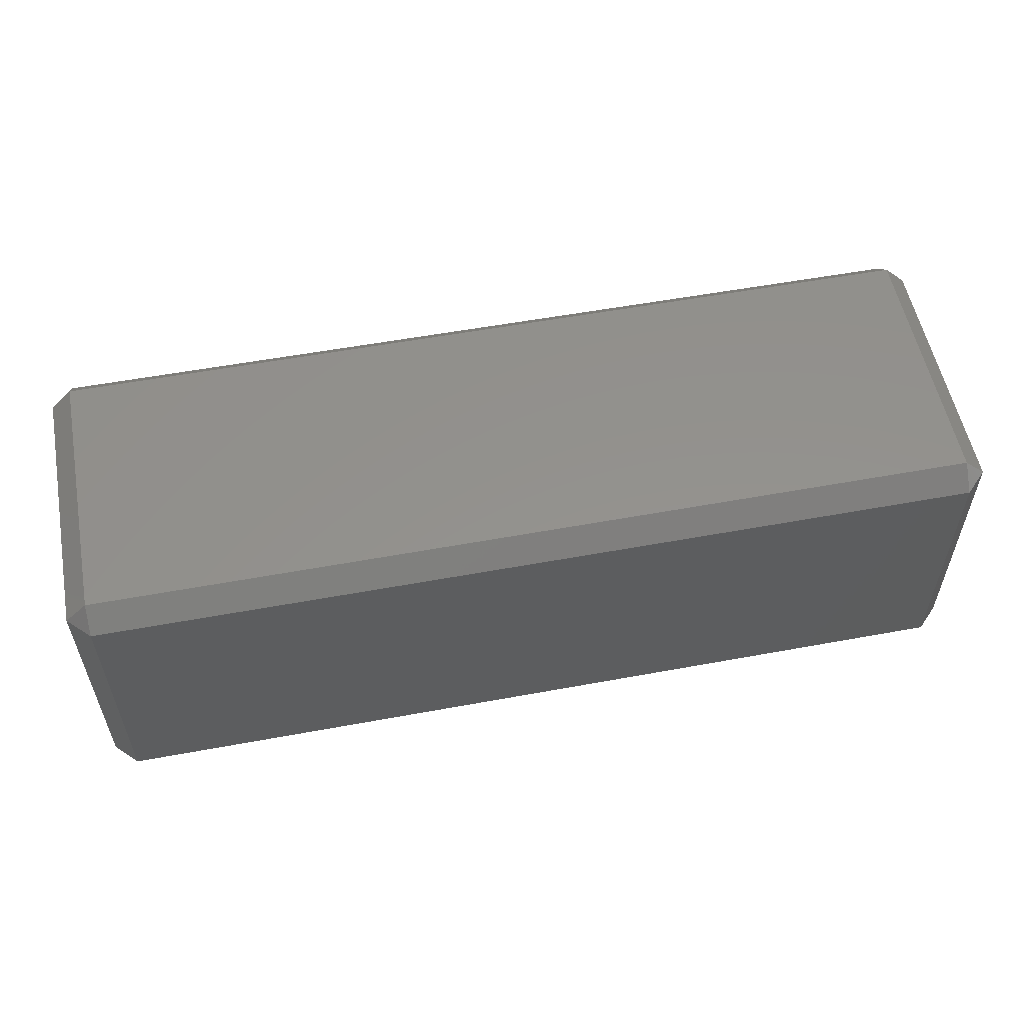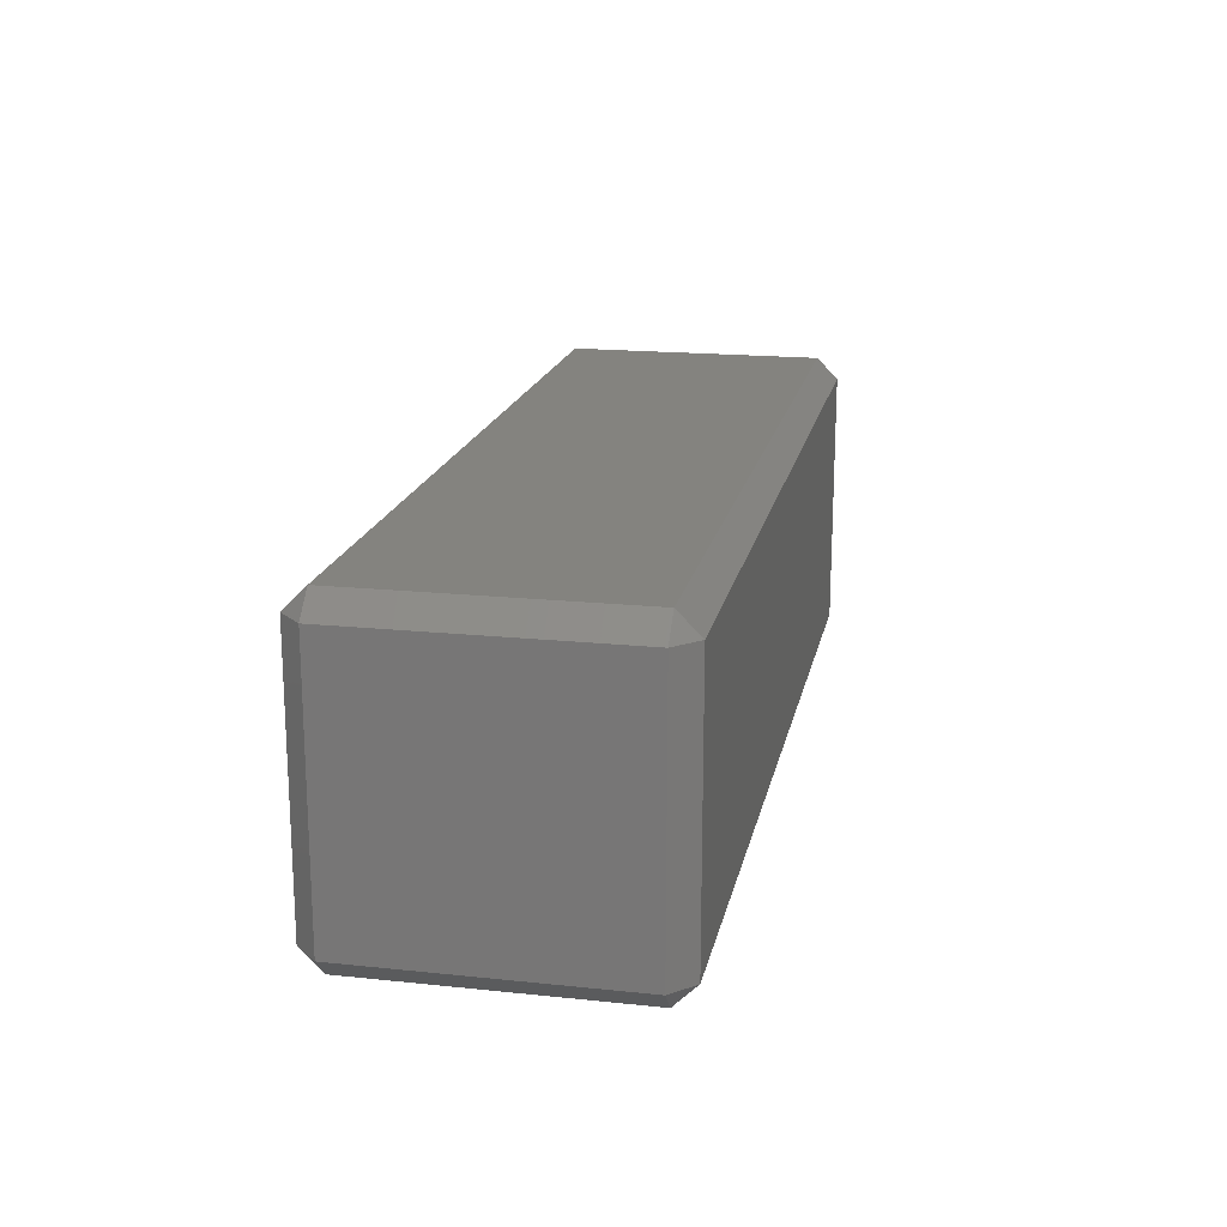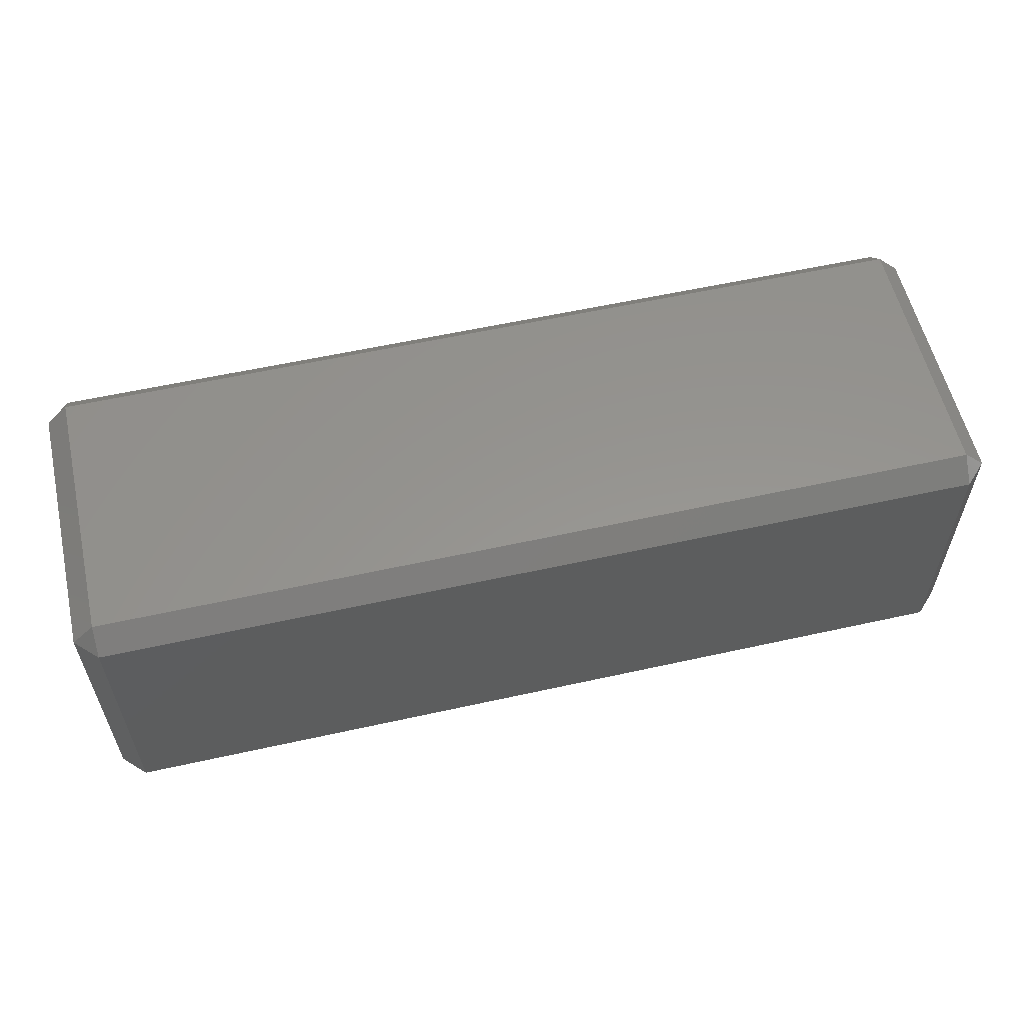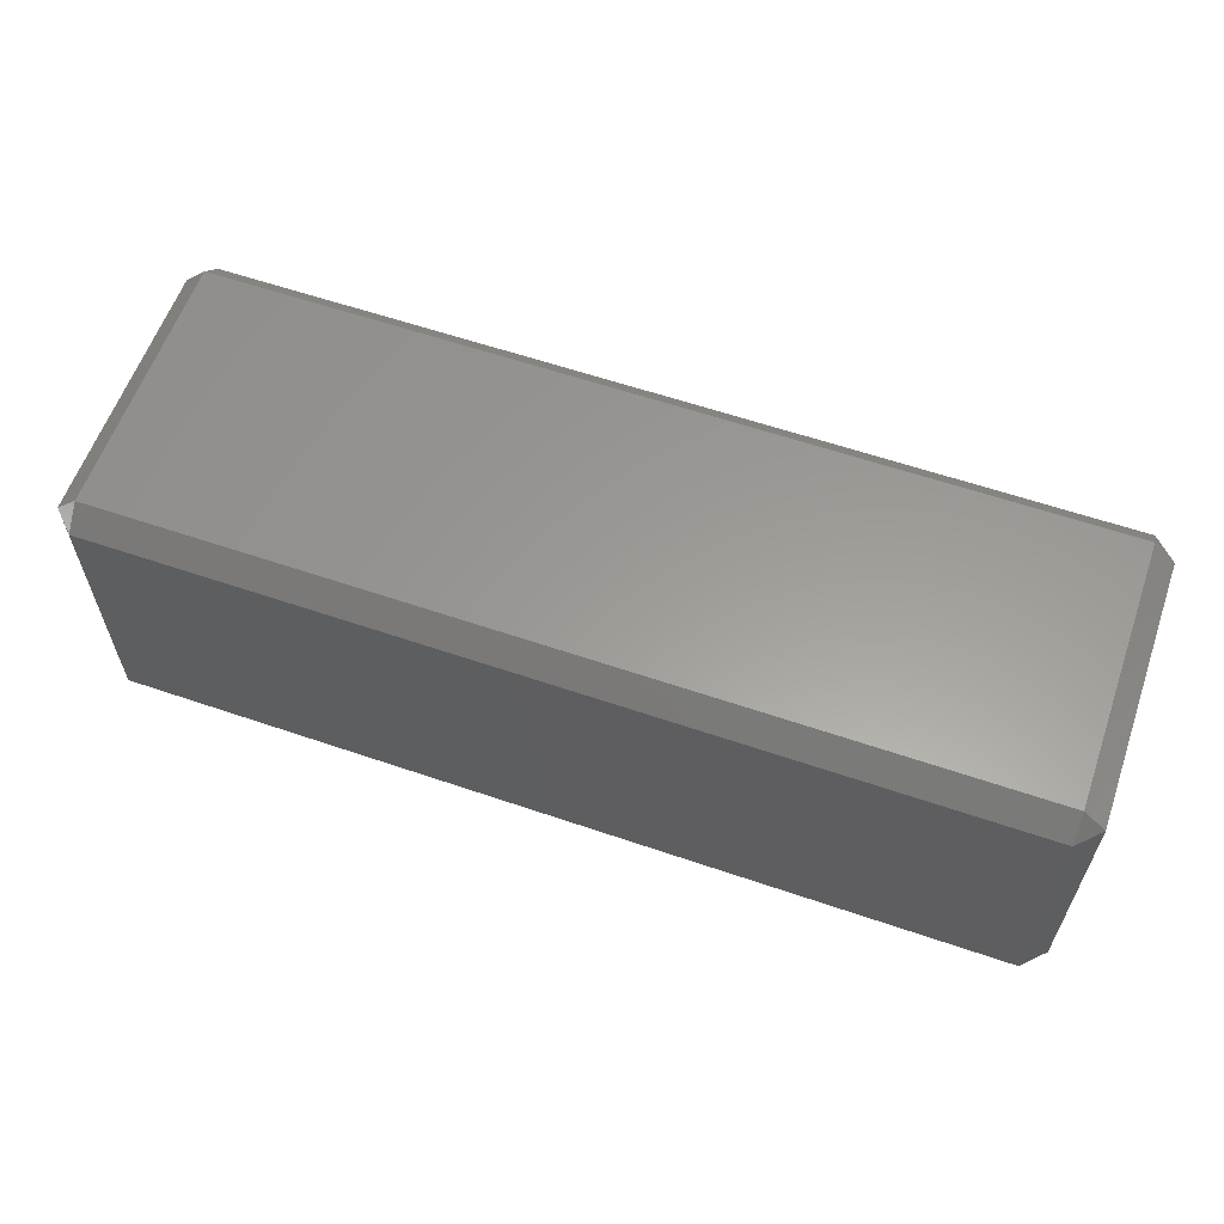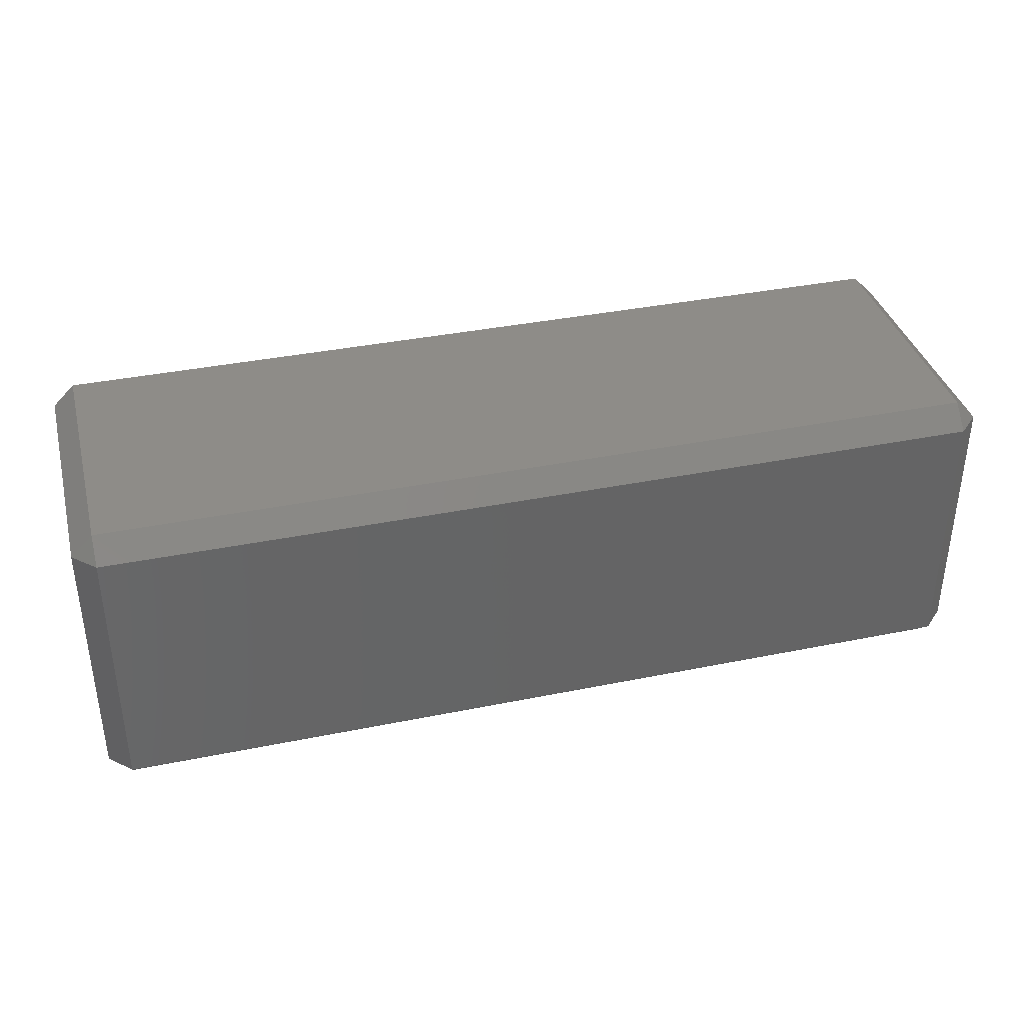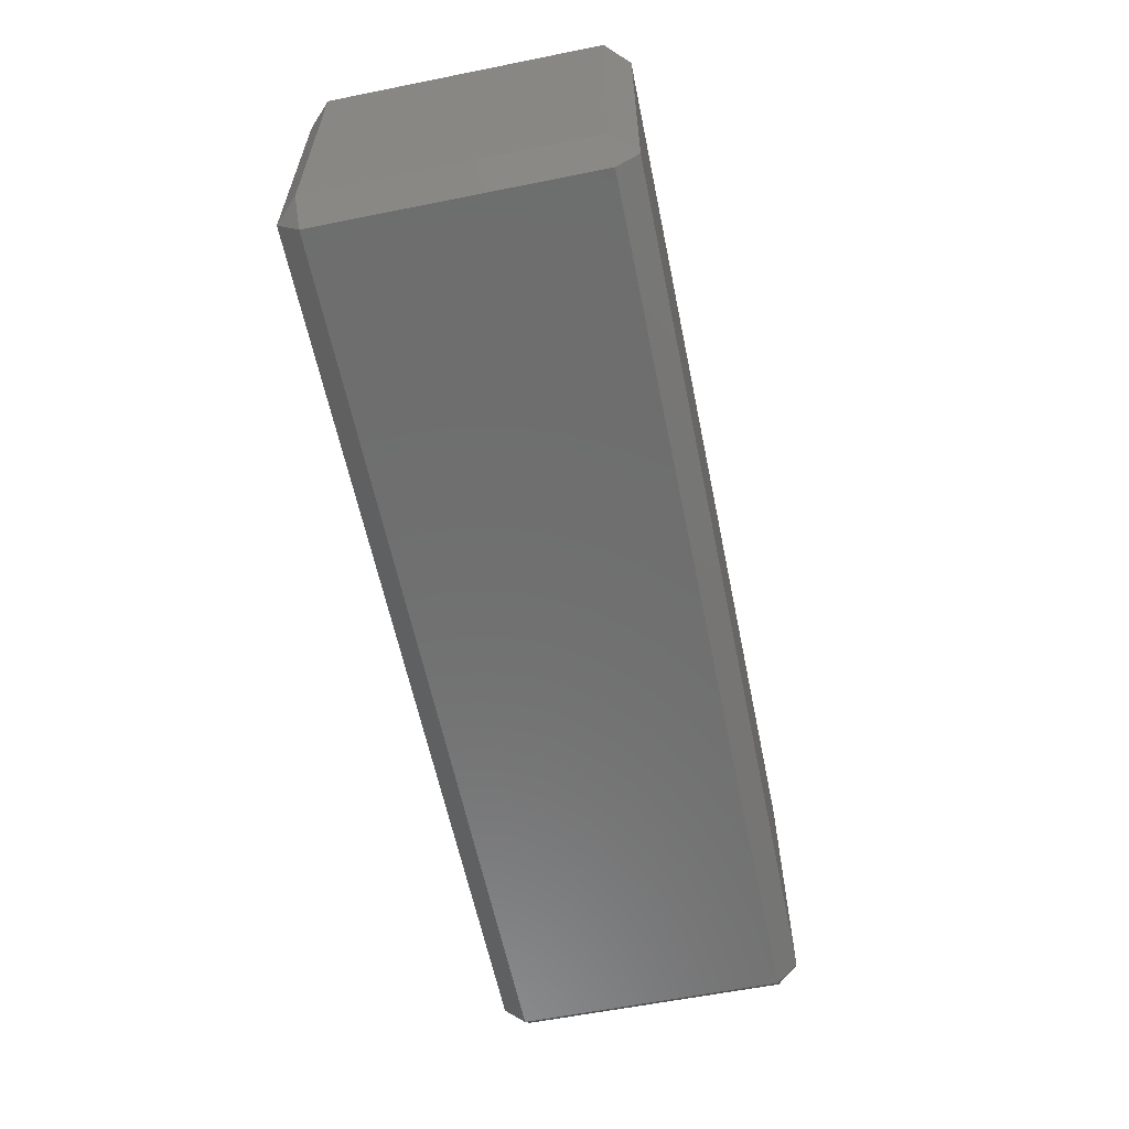
<metadata>
{"format":"stl","ext":"stl","renderer":"f3d","projection":"perspective","resolution":1024,"background":"white","views":[{"elev":55.5,"azim":-11.0,"up":"+Y"},{"elev":18.1,"azim":-78.5,"up":"+Z"},{"elev":57.5,"azim":167.0,"up":"+Y"},{"elev":60.0,"azim":19.3,"up":"+Z"},{"elev":37.1,"azim":165.3,"up":"+Y"},{"elev":-60.2,"azim":-78.4,"up":"+Y"}]}
</metadata>
<code>
# stl→obj: 24 verts, 44 faces
v 3.535 -0.001001 3.536
v -0.001001 3.535 46.36
v -0.001001 3.535 3.536
v 3.535 -0.001001 46.36
v -0.001001 46.36 46.36
v -0.001001 46.36 3.536
v 3.535 3.535 -7.629e-07
v 3.535 46.36 -7.629e-07
v 3.535 46.36 49.9
v 3.535 3.535 49.9
v 3.535 49.9 3.536
v 3.535 49.9 46.36
v 146.4 -0.001001 46.36
v 146.4 -0.001001 3.536
v 146.4 3.535 -7.629e-07
v 146.4 3.535 49.9
v 146.4 46.36 -7.629e-07
v 146.4 46.36 49.9
v 146.4 49.9 3.536
v 146.4 49.9 46.36
v 149.9 3.535 3.536
v 149.9 3.535 46.36
v 149.9 46.36 3.536
v 149.9 46.36 46.36
f 1 2 3
f 2 1 4
f 3 5 6
f 5 3 2
f 7 1 3
f 7 6 8
f 6 7 3
f 2 9 5
f 9 2 10
f 4 10 2
f 11 8 6
f 6 12 11
f 12 6 5
f 9 12 5
f 1 13 4
f 13 1 14
f 7 14 1
f 14 7 15
f 4 16 10
f 16 4 13
f 7 17 15
f 17 7 8
f 9 16 18
f 16 9 10
f 17 11 19
f 11 17 8
f 20 9 18
f 9 20 12
f 19 12 20
f 12 19 11
f 13 21 22
f 21 13 14
f 15 21 14
f 22 16 13
f 21 17 23
f 17 21 15
f 16 24 18
f 24 16 22
f 19 23 17
f 24 20 18
f 24 19 20
f 19 24 23
f 22 23 24
f 23 22 21

</code>
